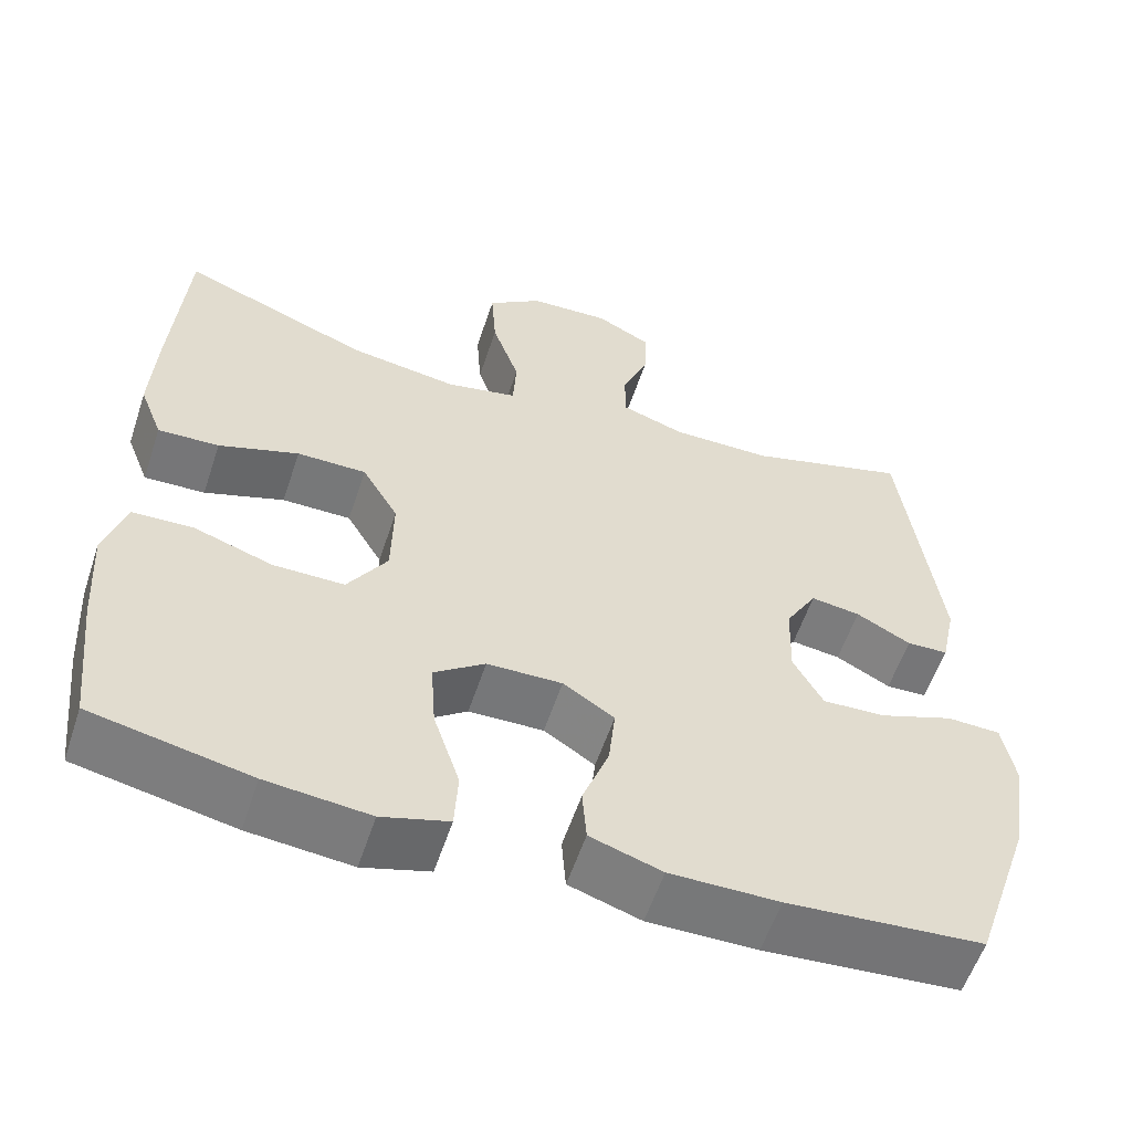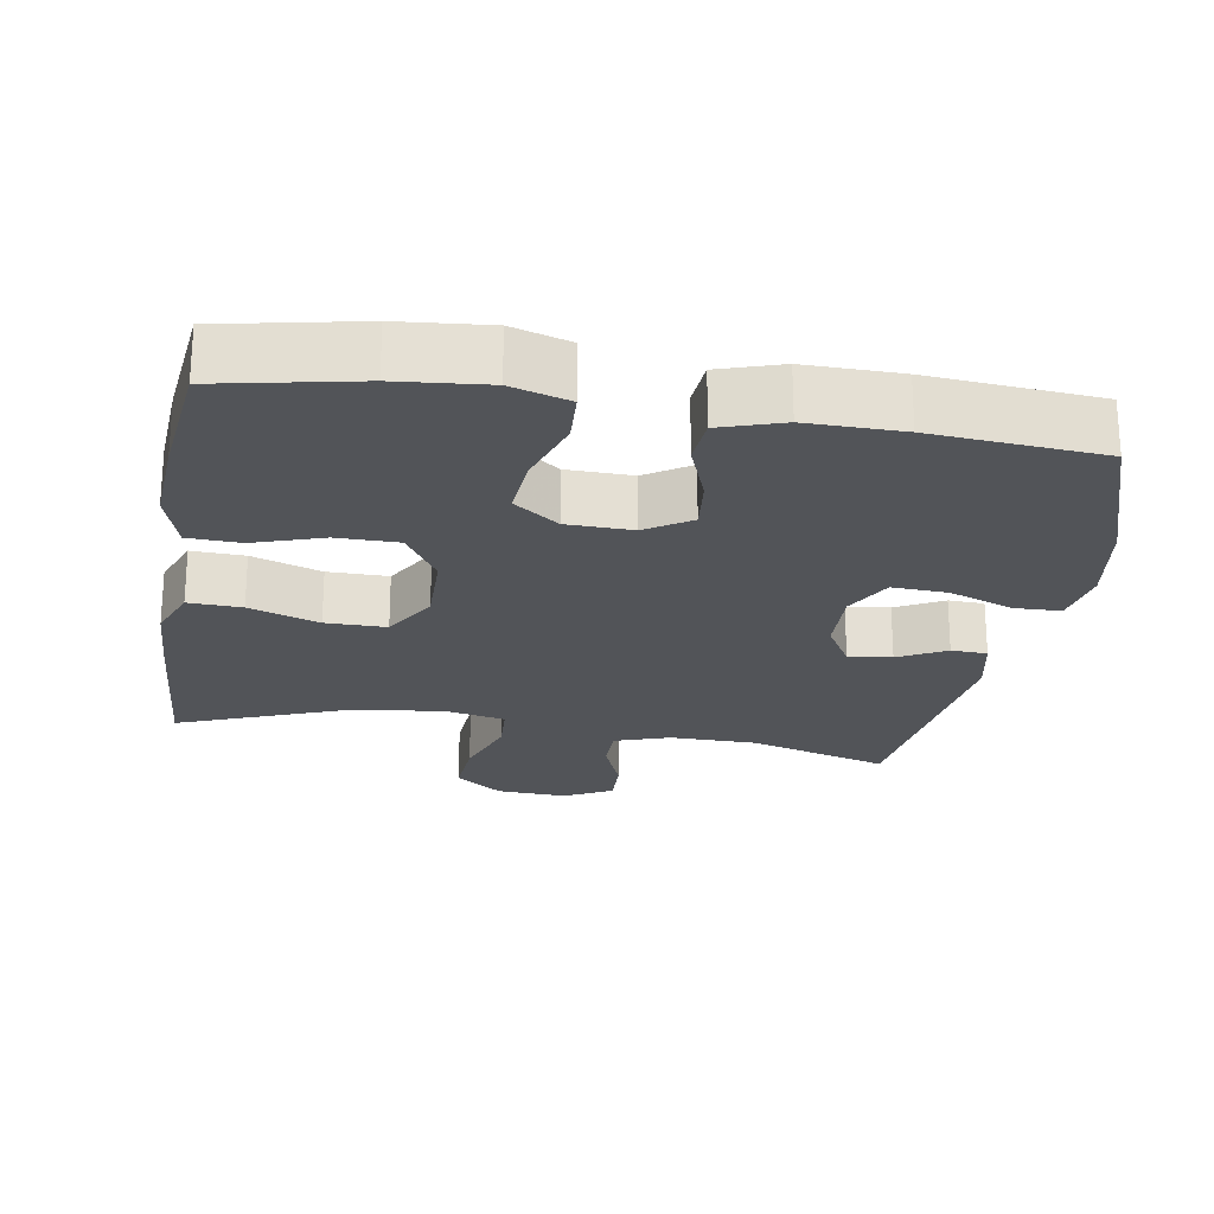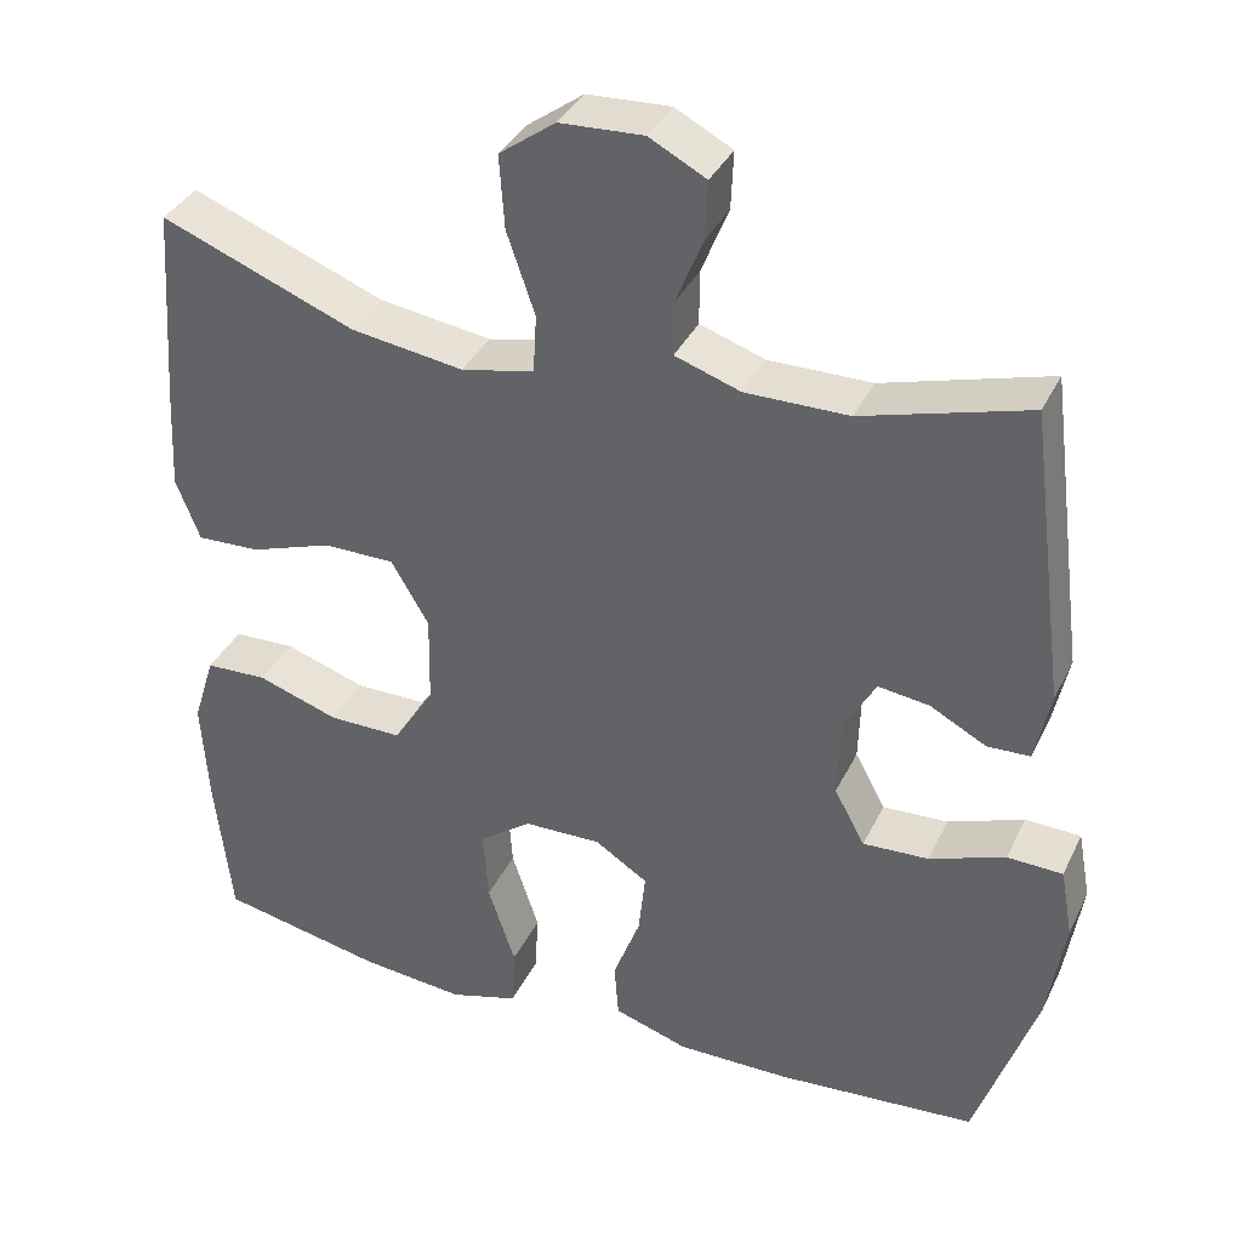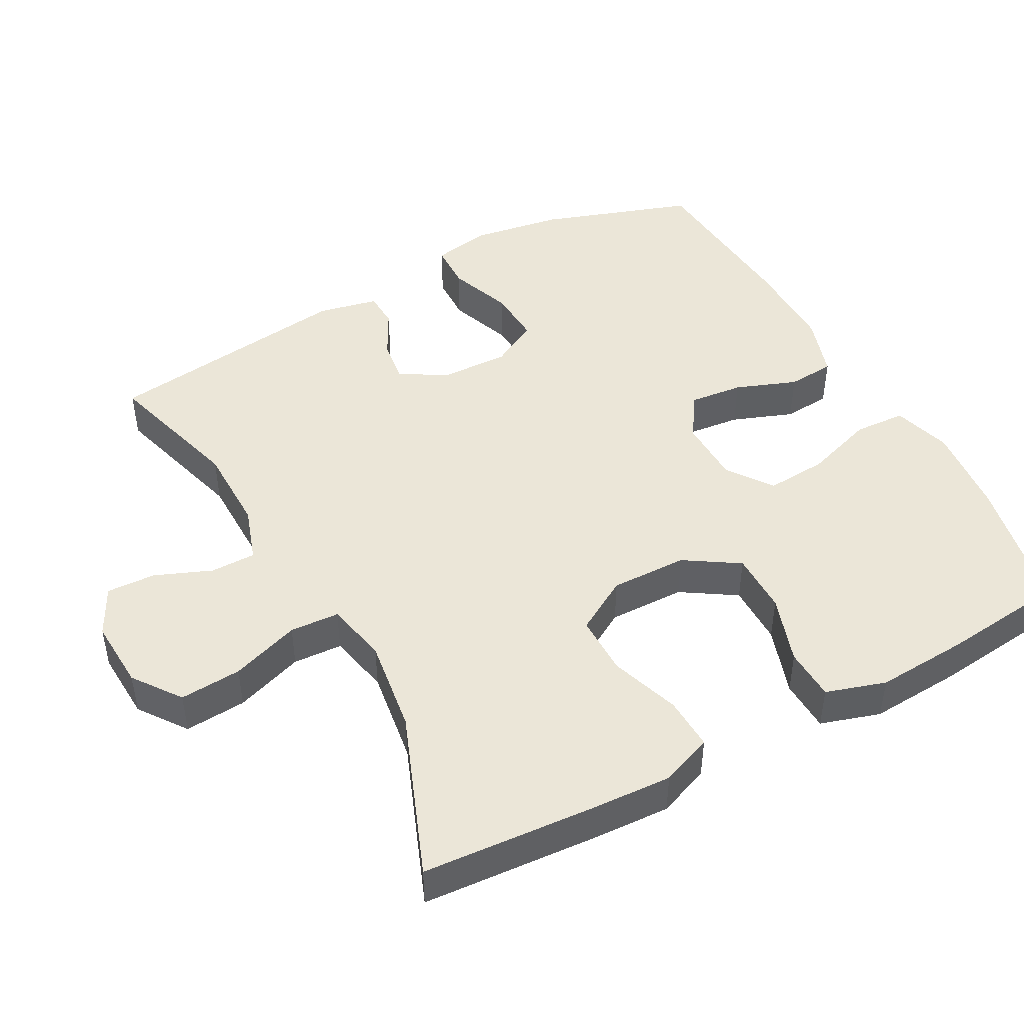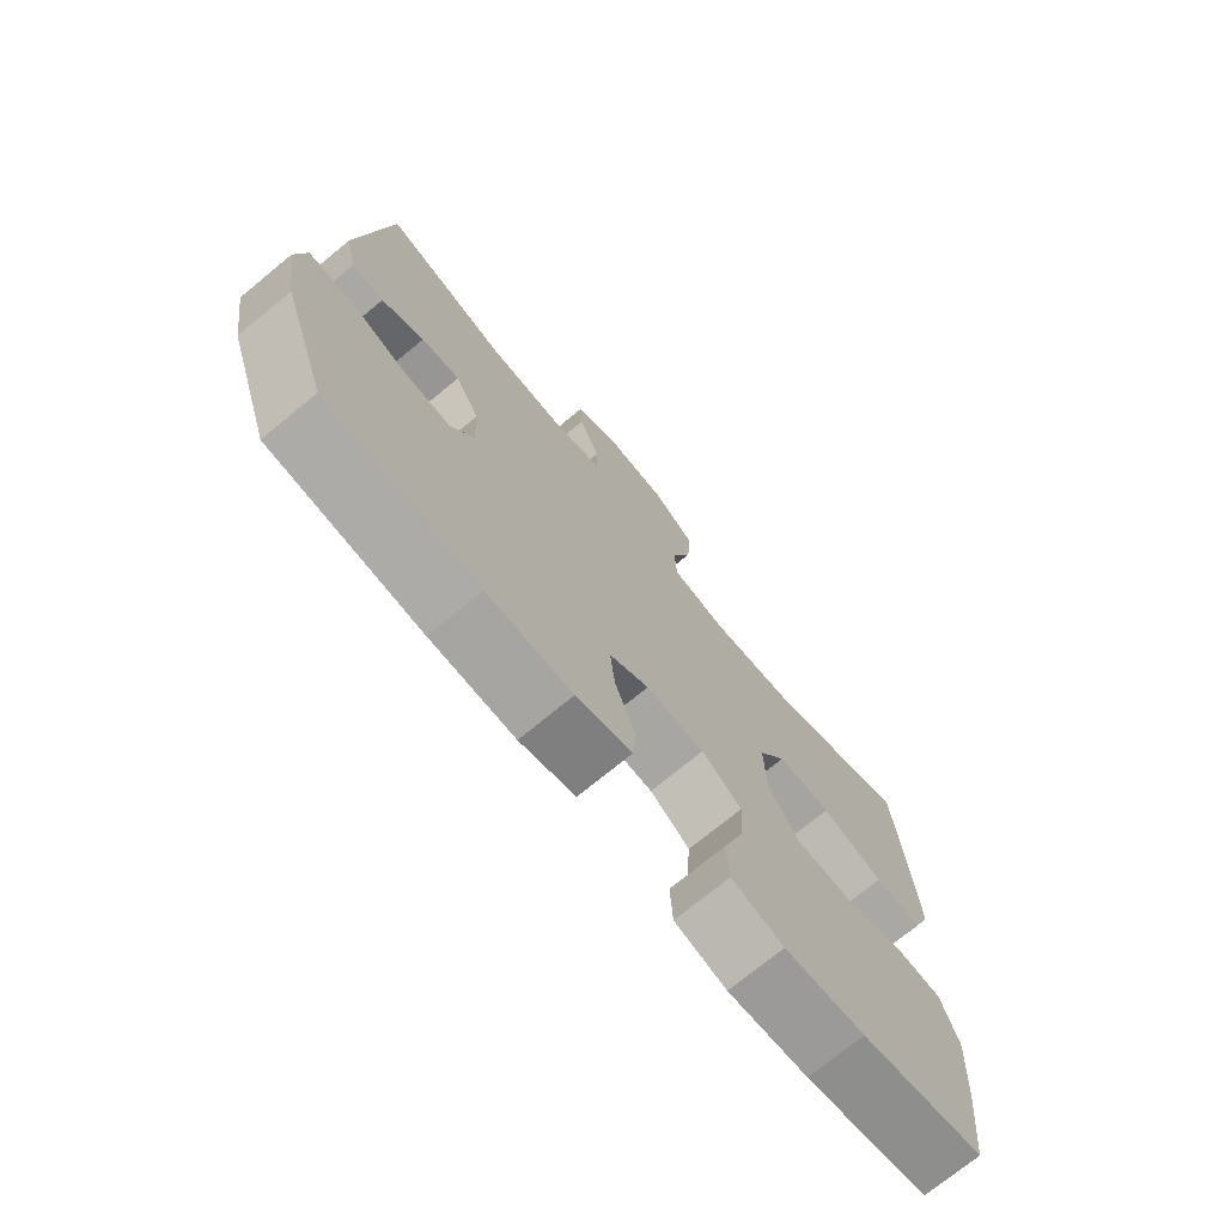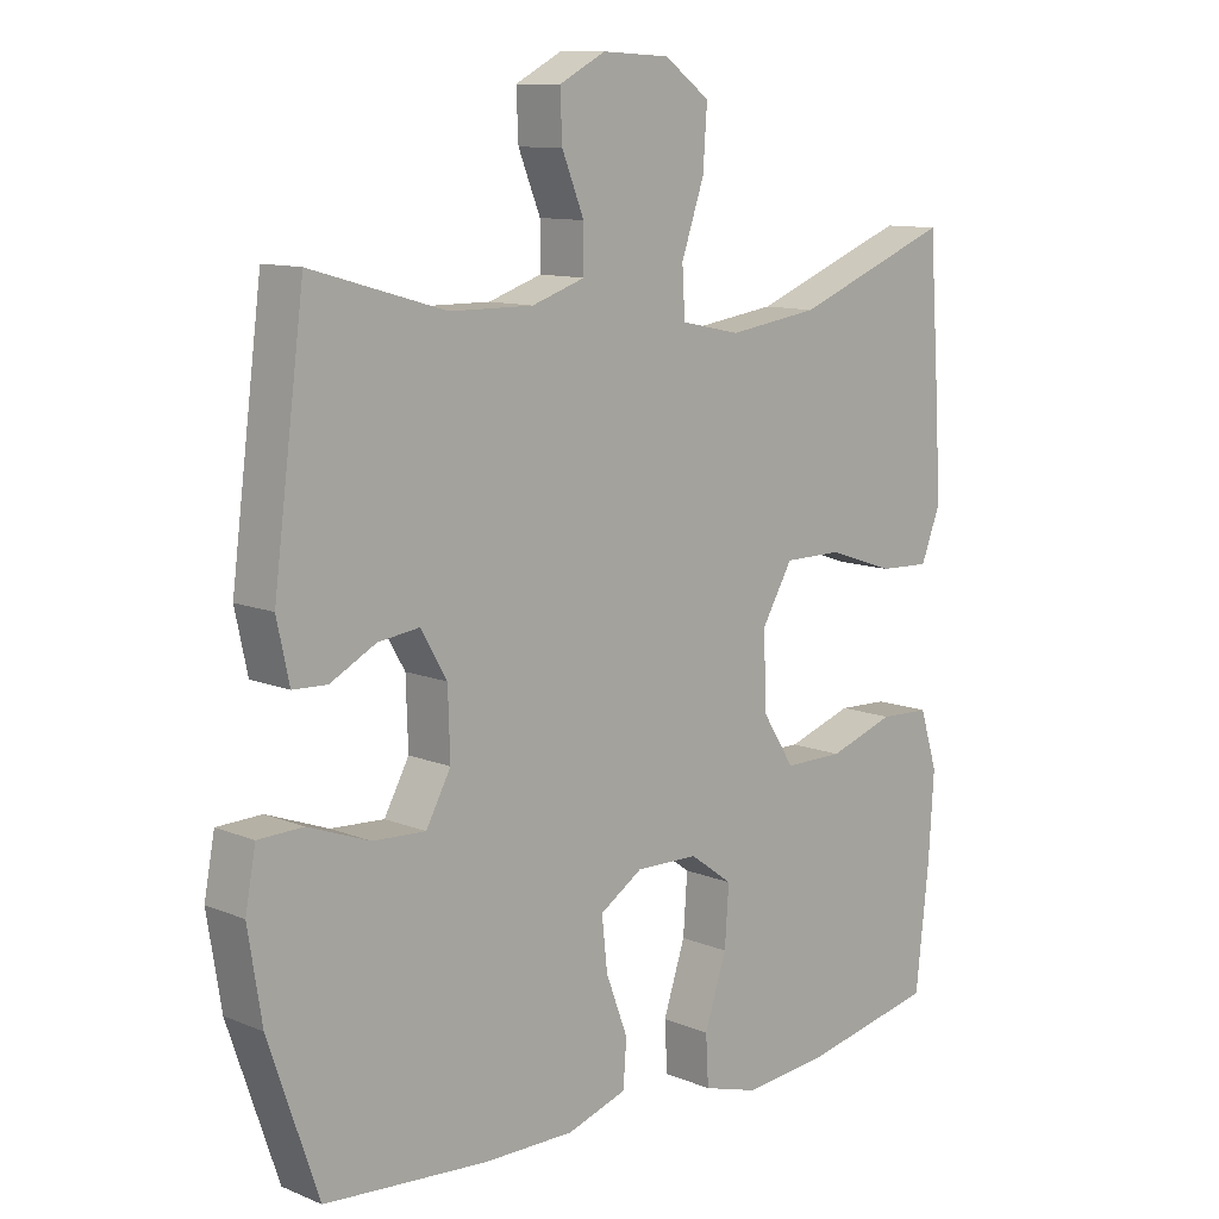
<metadata>
{"format":"obj","ext":"obj","renderer":"f3d","projection":"perspective","resolution":1024,"background":"white","views":[{"elev":-57.4,"azim":161.7,"up":"+Z"},{"elev":-23.2,"azim":170.4,"up":"+Y"},{"elev":36.3,"azim":-156.6,"up":"+Z"},{"elev":46.5,"azim":61.5,"up":"+Y"},{"elev":-73.4,"azim":-50.6,"up":"+Z"},{"elev":10.9,"azim":-44.6,"up":"+Z"}]}
</metadata>
<code>
v 0.5 0.07 -0.5
v 0.308 0.07 -0.539
v 0.183 0.07 -0.551
v 0.102 0.07 -0.527
v 0.098 0.07 -0.455
v 0.13 0.07 -0.358
v 0.136 0.07 -0.273
v 0.074 0.07 -0.228
v -0.017 0.07 -0.226
v -0.079 0.07 -0.266
v -0.071 0.07 -0.341
v -0.039 0.07 -0.426
v -0.044 0.07 -0.492
v -0.131 0.07 -0.52
v -0.263 0.07 -0.519
v -0.5 0.07 -0.5
v -0.572 0.07 -0.288
v -0.592 0.07 -0.162
v -0.577 0.07 -0.081
v -0.512 0.07 -0.079
v -0.423 0.07 -0.112
v -0.346 0.07 -0.116
v -0.31 0.07 -0.05
v -0.313 0.07 0.045
v -0.351 0.07 0.11
v -0.411 0.07 0.102
v -0.477 0.07 0.067
v -0.527 0.07 0.069
v -0.545 0.07 0.153
v -0.5 0.07 0.5
v -0.305 0.07 0.444
v -0.184 0.07 0.443
v -0.107 0.07 0.469
v -0.107 0.07 0.532
v -0.139 0.07 0.611
v -0.142 0.07 0.679
v -0.075 0.07 0.714
v 0.023 0.07 0.709
v 0.089 0.07 0.661
v 0.083 0.07 0.575
v 0.05 0.07 0.479
v 0.054 0.07 0.41
v 0.14 0.07 0.392
v 0.272 0.07 0.411
v 0.5 0.07 0.5
v 0.517 0.07 0.262
v 0.523 0.07 0.146
v 0.495 0.07 0.074
v 0.421 0.07 0.077
v 0.324 0.07 0.11
v 0.24 0.07 0.11
v 0.196 0.07 0.035
v 0.198 0.07 -0.072
v 0.246 0.07 -0.147
v 0.332 0.07 -0.147
v 0.428 0.07 -0.115
v 0.501 0.07 -0.118
v 0.527 0.07 -0.201
v 0.519 0.07 -0.328
v 0.5 0 -0.5
v 0.308 0 -0.539
v 0.183 0 -0.551
v 0.102 0 -0.527
v 0.098 0 -0.455
v 0.13 0 -0.358
v 0.136 0 -0.273
v 0.074 0 -0.228
v -0.017 0 -0.226
v -0.079 0 -0.266
v -0.071 0 -0.341
v -0.039 0 -0.426
v -0.044 0 -0.492
v -0.131 0 -0.52
v -0.263 0 -0.519
v -0.5 0 -0.5
v -0.572 0 -0.288
v -0.592 0 -0.162
v -0.577 0 -0.081
v -0.512 0 -0.079
v -0.423 0 -0.112
v -0.346 0 -0.116
v -0.31 0 -0.05
v -0.313 0 0.045
v -0.351 0 0.11
v -0.411 0 0.102
v -0.477 0 0.067
v -0.527 0 0.069
v -0.545 0 0.153
v -0.5 0 0.5
v -0.305 0 0.444
v -0.184 0 0.443
v -0.107 0 0.469
v -0.107 0 0.532
v -0.139 0 0.611
v -0.142 0 0.679
v -0.075 0 0.714
v 0.023 0 0.709
v 0.089 0 0.661
v 0.083 0 0.575
v 0.05 0 0.479
v 0.054 0 0.41
v 0.14 0 0.392
v 0.272 0 0.411
v 0.5 0 0.5
v 0.517 0 0.262
v 0.523 0 0.146
v 0.495 0 0.074
v 0.421 0 0.077
v 0.324 0 0.11
v 0.24 0 0.11
v 0.196 0 0.035
v 0.198 0 -0.072
v 0.246 0 -0.147
v 0.332 0 -0.147
v 0.428 0 -0.115
v 0.501 0 -0.118
v 0.527 0 -0.201
v 0.519 0 -0.328
f 55 56 57 58
f 54 55 58 59
f 47 48 49 50
f 47 50 51
f 44 45 46 47
f 43 44 47 51
f 42 43 51 52
f 38 39 40 41
f 38 41 42
f 37 38 42
f 34 35 36 37
f 33 34 37 42
f 32 33 42 52
f 28 29 30 31
f 26 27 28 31
f 25 26 31 32
f 24 25 32 52
f 18 19 20 21
f 18 21 22
f 17 18 22
f 16 17 22
f 15 16 22 23
f 11 12 13 14
f 10 11 14 15
f 3 4 5 6
f 3 6 7
f 2 3 7
f 54 59 1 2
f 53 54 2 7
f 52 53 7 8
f 24 52 8 9
f 10 15 23 24
f 9 10 24
f 117 116 115 114
f 118 117 114 113
f 109 108 107 106
f 110 109 106
f 106 105 104 103
f 110 106 103 102
f 111 110 102 101
f 100 99 98 97
f 101 100 97
f 101 97 96
f 96 95 94 93
f 101 96 93 92
f 111 101 92 91
f 90 89 88 87
f 90 87 86 85
f 91 90 85 84
f 111 91 84 83
f 80 79 78 77
f 81 80 77
f 81 77 76
f 81 76 75
f 82 81 75 74
f 73 72 71 70
f 74 73 70 69
f 65 64 63 62
f 66 65 62
f 66 62 61
f 61 60 118 113
f 66 61 113 112
f 67 66 112 111
f 68 67 111 83
f 83 82 74 69
f 83 69 68
f 1 60 61 2
f 2 61 62 3
f 3 62 63 4
f 4 63 64 5
f 5 64 65 6
f 6 65 66 7
f 7 66 67 8
f 8 67 68 9
f 9 68 69 10
f 10 69 70 11
f 11 70 71 12
f 12 71 72 13
f 13 72 73 14
f 14 73 74 15
f 15 74 75 16
f 16 75 76 17
f 17 76 77 18
f 18 77 78 19
f 19 78 79 20
f 20 79 80 21
f 21 80 81 22
f 22 81 82 23
f 23 82 83 24
f 24 83 84 25
f 25 84 85 26
f 26 85 86 27
f 27 86 87 28
f 28 87 88 29
f 29 88 89 30
f 30 89 90 31
f 31 90 91 32
f 32 91 92 33
f 33 92 93 34
f 34 93 94 35
f 35 94 95 36
f 36 95 96 37
f 37 96 97 38
f 38 97 98 39
f 39 98 99 40
f 40 99 100 41
f 41 100 101 42
f 42 101 102 43
f 43 102 103 44
f 44 103 104 45
f 45 104 105 46
f 46 105 106 47
f 47 106 107 48
f 48 107 108 49
f 49 108 109 50
f 50 109 110 51
f 51 110 111 52
f 52 111 112 53
f 53 112 113 54
f 54 113 114 55
f 55 114 115 56
f 56 115 116 57
f 57 116 117 58
f 58 117 118 59
f 59 118 60 1

</code>
